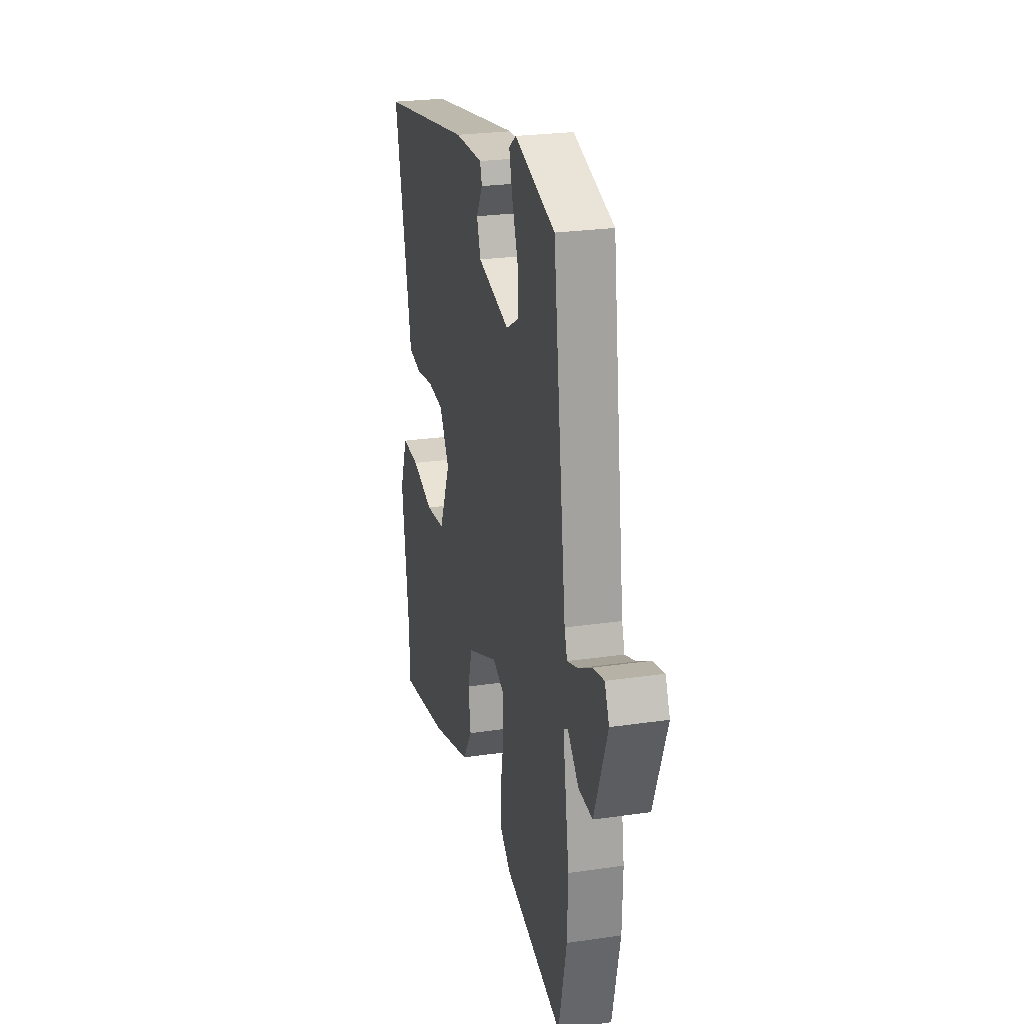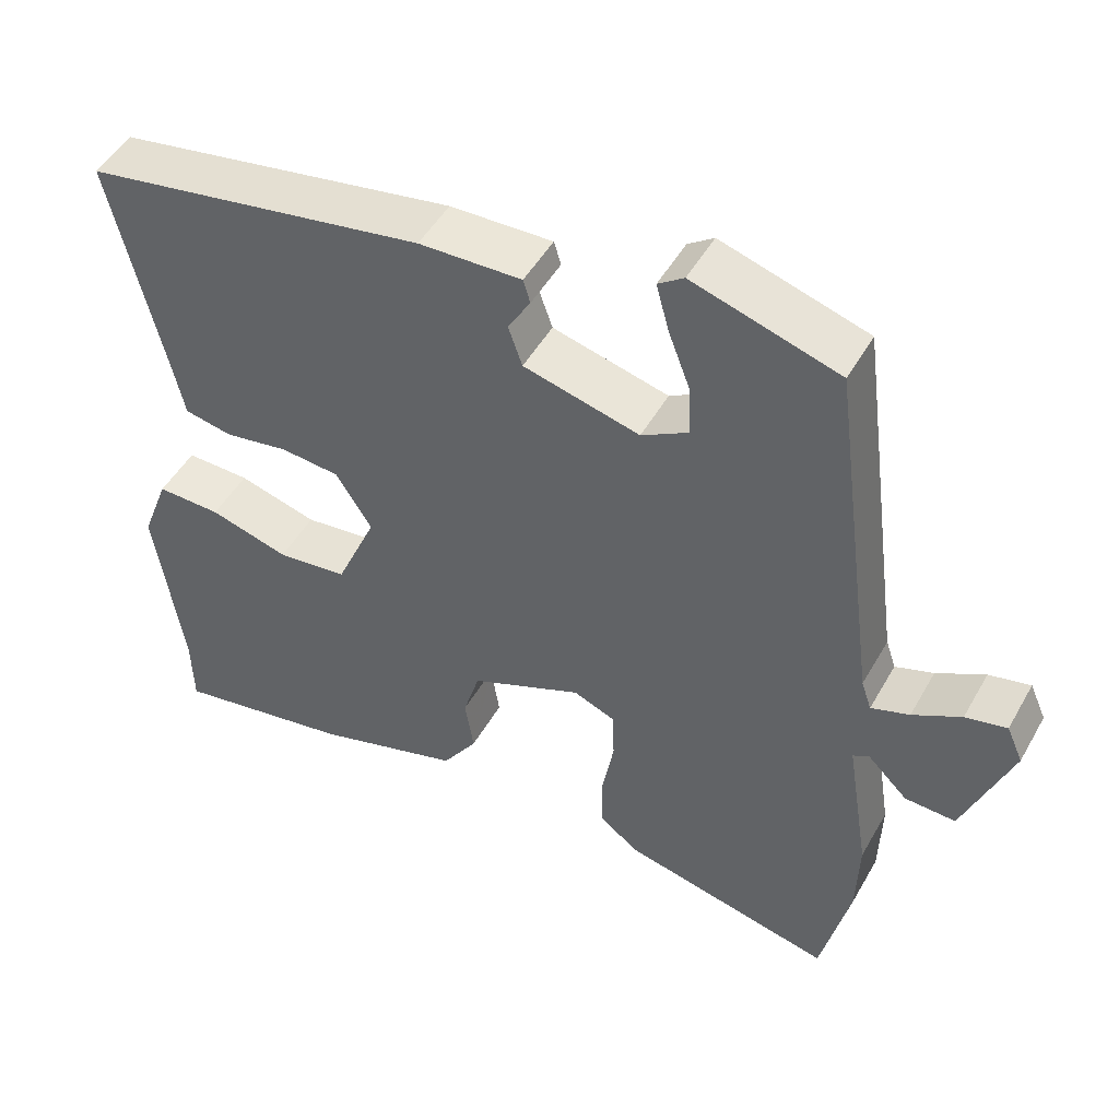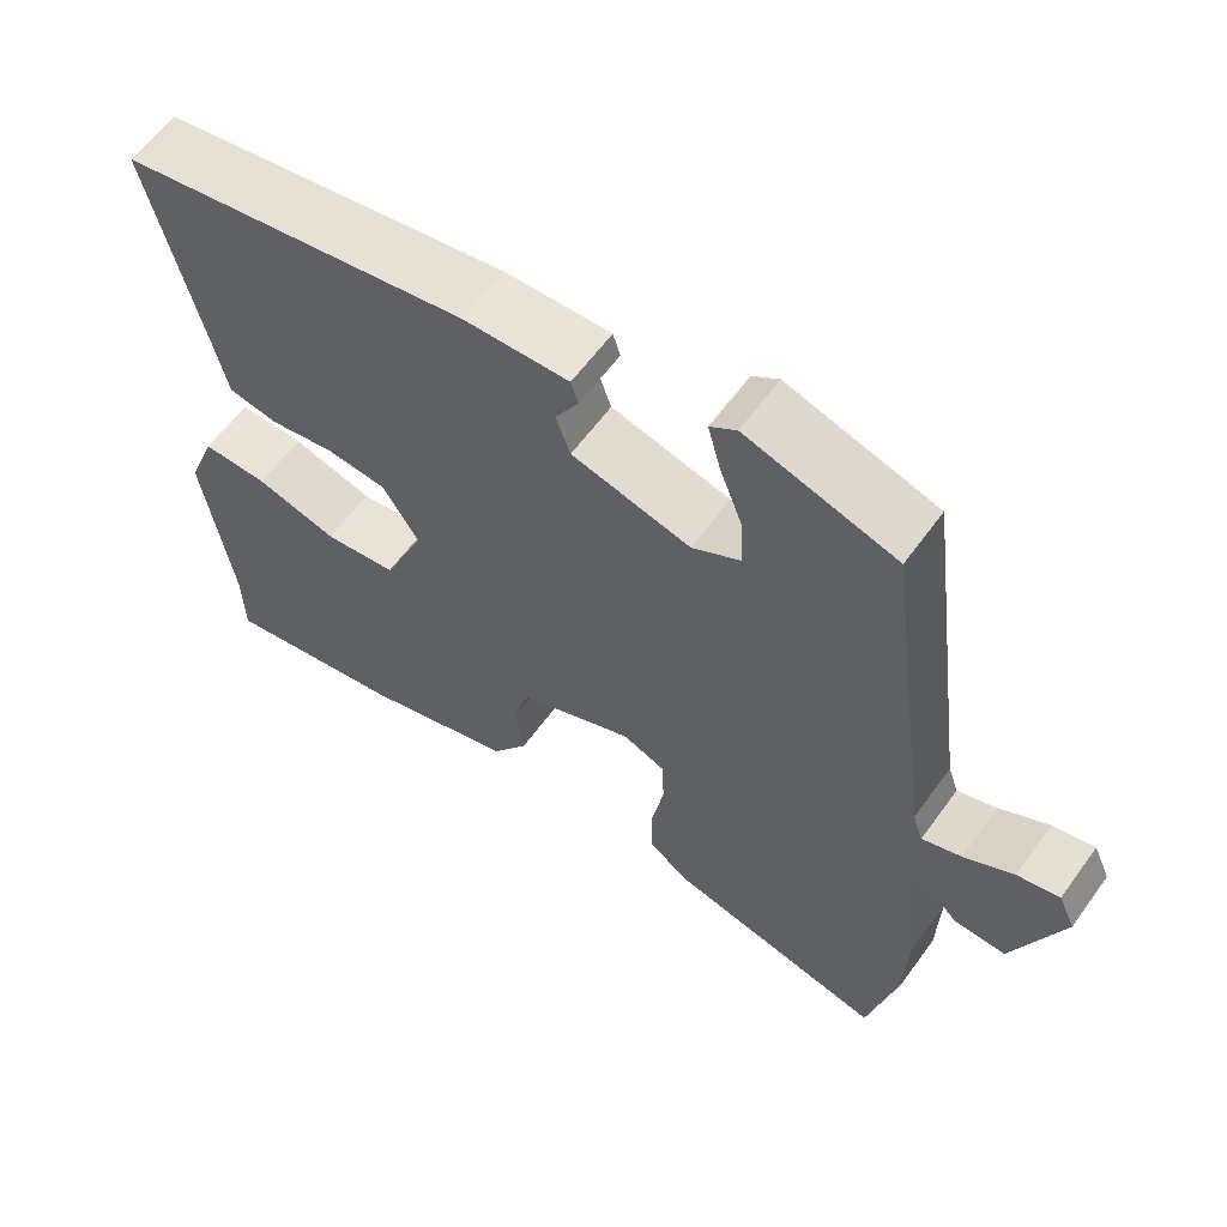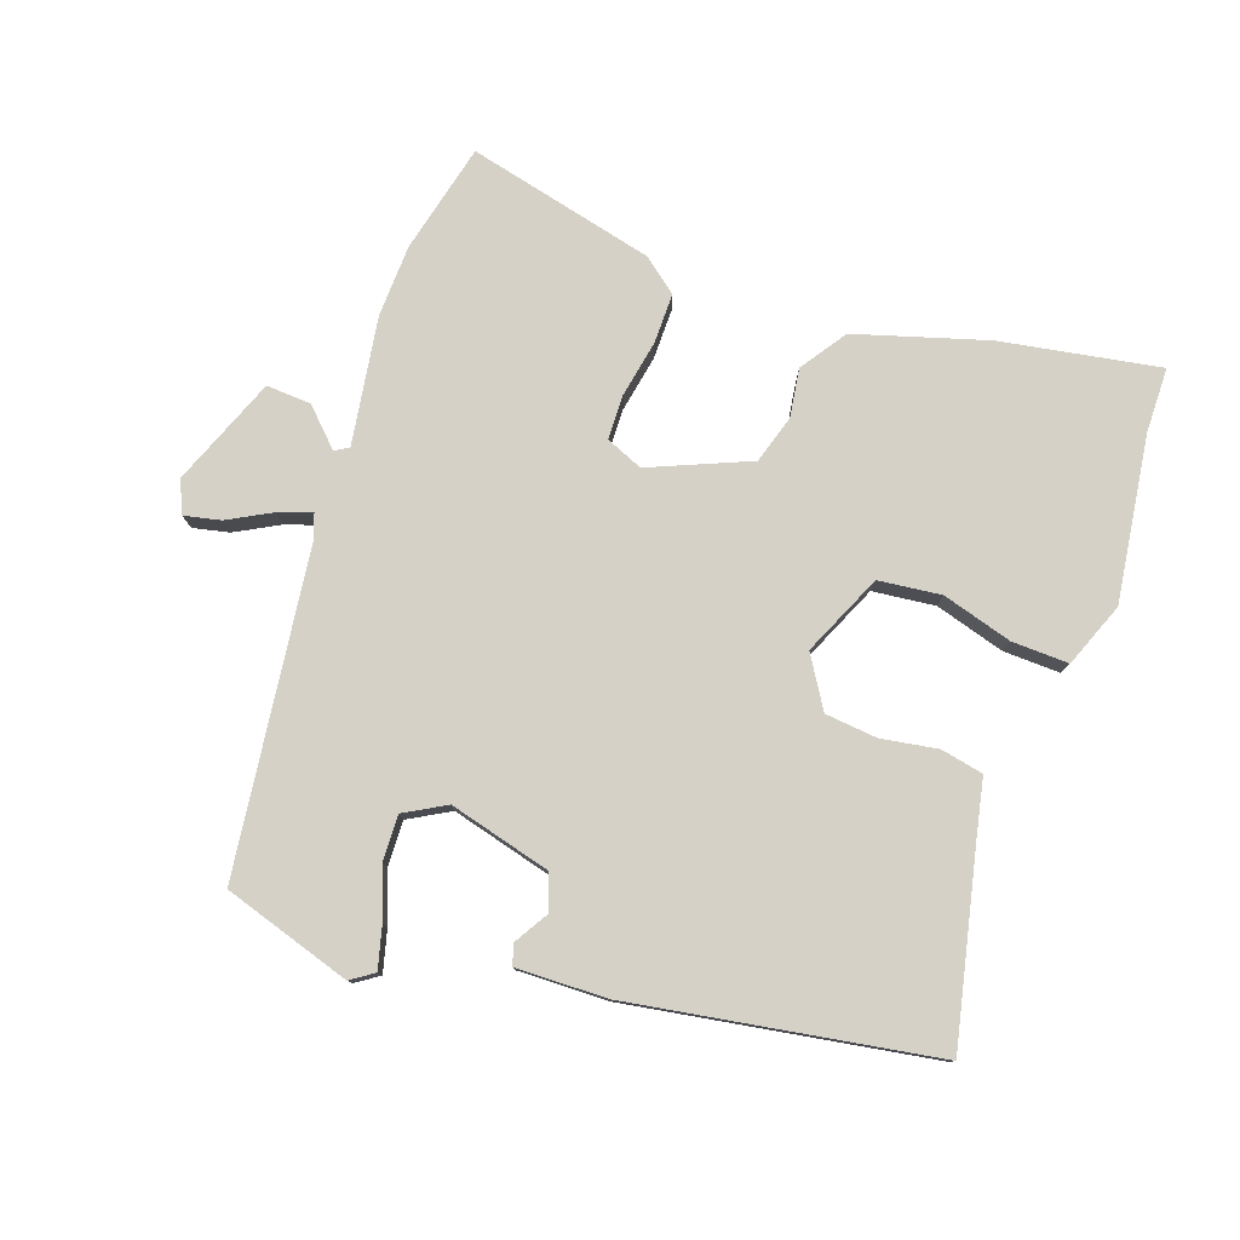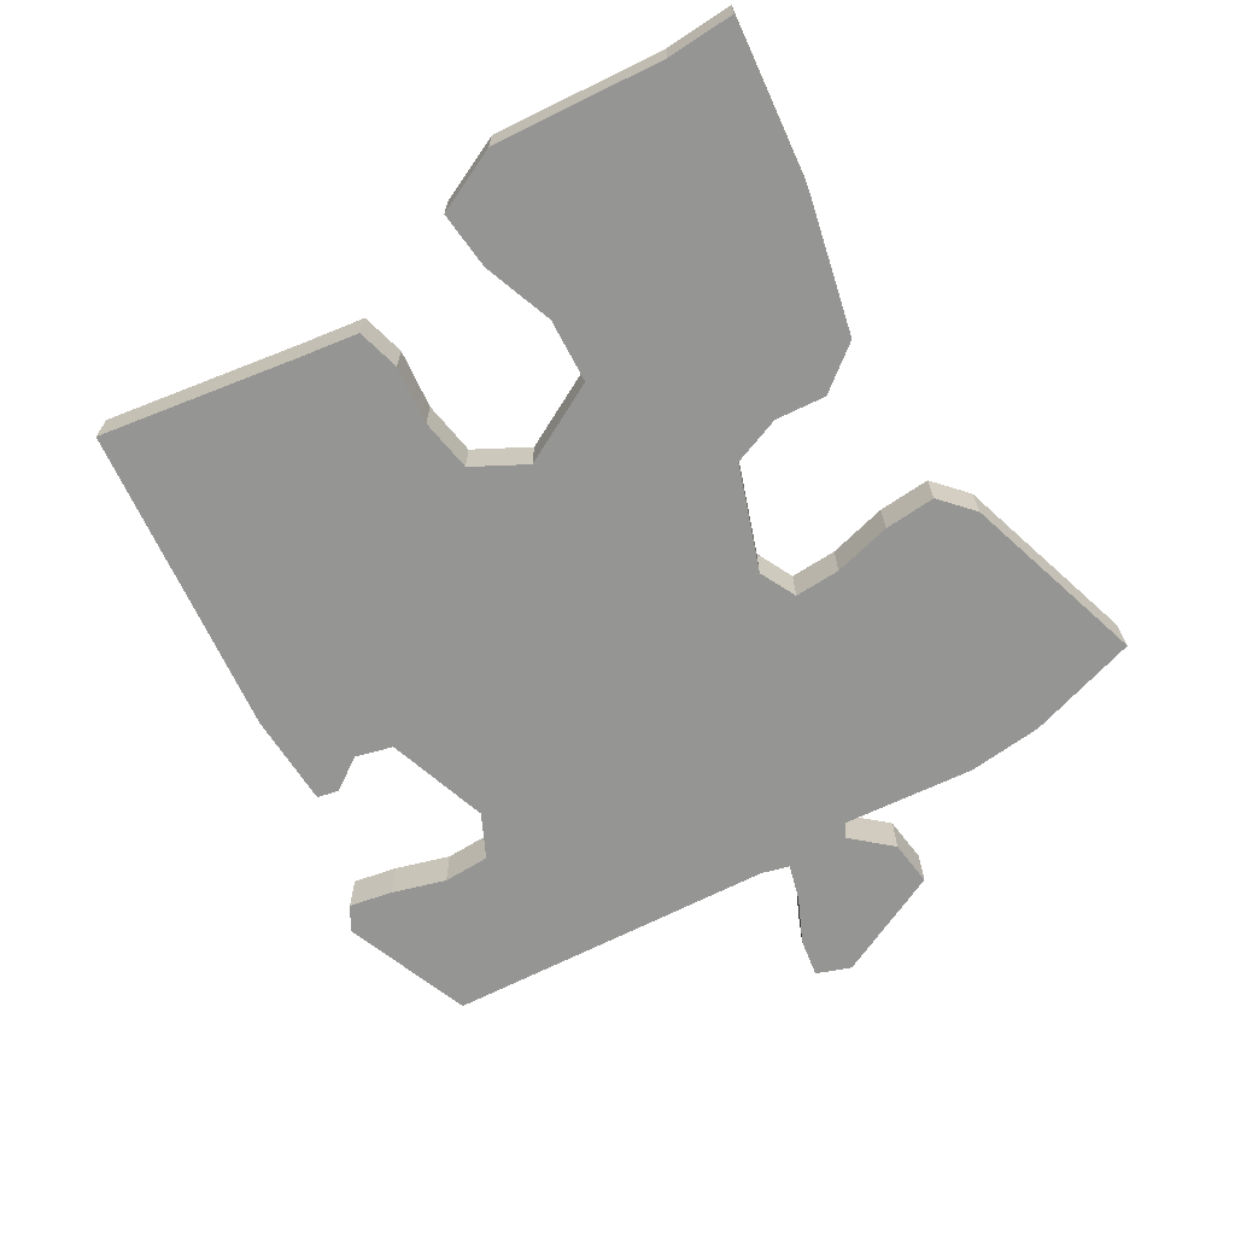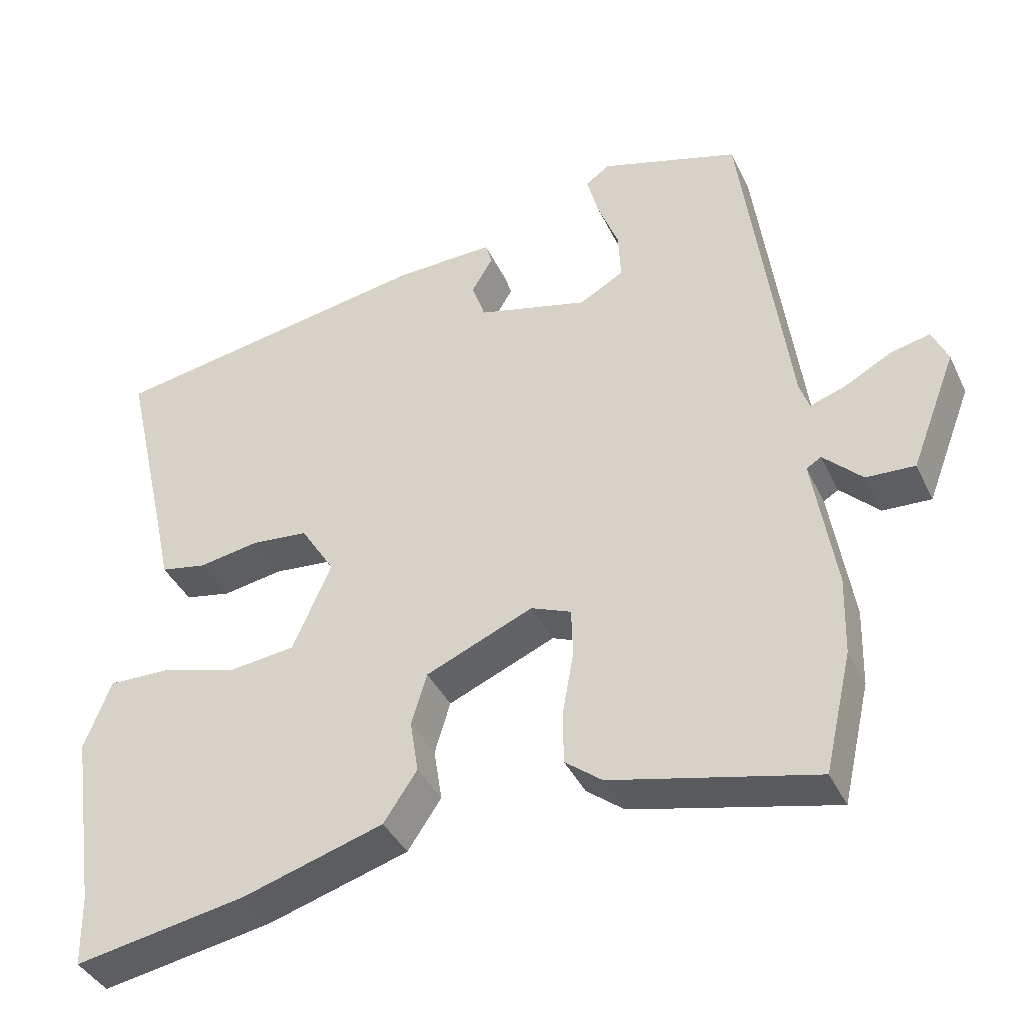
<metadata>
{"format":"obj","ext":"obj","renderer":"f3d","projection":"perspective","resolution":1024,"background":"white","views":[{"elev":25.3,"azim":-103.3,"up":"+Z"},{"elev":48.8,"azim":-151.5,"up":"+Z"},{"elev":60.6,"azim":-144.2,"up":"+Z"},{"elev":78.7,"azim":19.8,"up":"+Y"},{"elev":-67.4,"azim":124.6,"up":"+Y"},{"elev":-39.3,"azim":-156.4,"up":"+Z"}]}
</metadata>
<code>
v -0.485 0.07 -0.565
v -0.522 0.07 -0.405
v -0.525 0.07 -0.3
v -0.495 0.07 -0.115
v -0.515 0.07 -0.103
v -0.567 0.07 -0.154
v -0.632 0.07 -0.157
v -0.693 0.07 0.001
v -0.672 0.07 0.048
v -0.619 0.07 0.036
v -0.557 0.07 0.002
v -0.508 0.07 -0.015
v -0.495 0.07 0.023
v -0.433 0.07 0.488
v -0.246 0.07 0.545
v -0.213 0.07 0.522
v -0.229 0.07 0.462
v -0.257 0.07 0.388
v -0.26 0.07 0.322
v -0.2 0.07 0.288
v -0.051 0.07 0.326
v -0.033 0.07 0.378
v -0.062 0.07 0.427
v -0.053 0.07 0.457
v 0.079 0.07 0.453
v 0.519 0.07 0.377
v 0.455 0.07 0.099
v 0.437 0.07 0.016
v 0.375 0.07 0.004
v 0.293 0.07 0.018
v 0.217 0.07 0.011
v 0.171 0.07 -0.062
v 0.223 0.07 -0.181
v 0.314 0.07 -0.192
v 0.416 0.07 -0.163
v 0.499 0.07 -0.161
v 0.535 0.07 -0.255
v 0.5 0.07 -0.495
v 0.498 0.07 -0.59
v 0.267 0.07 -0.548
v 0.078 0.07 -0.49
v 0.033 0.07 -0.423
v 0.044 0.07 -0.352
v 0.023 0.07 -0.282
v -0.121 0.07 -0.22
v -0.175 0.07 -0.242
v -0.177 0.07 -0.307
v -0.162 0.07 -0.39
v -0.162 0.07 -0.463
v -0.212 0.07 -0.502
v -0.485 0 -0.565
v -0.522 0 -0.405
v -0.525 0 -0.3
v -0.495 0 -0.115
v -0.515 0 -0.103
v -0.567 0 -0.154
v -0.632 0 -0.157
v -0.693 0 0.001
v -0.672 0 0.048
v -0.619 0 0.036
v -0.557 0 0.002
v -0.508 0 -0.015
v -0.495 0 0.023
v -0.433 0 0.488
v -0.246 0 0.545
v -0.213 0 0.522
v -0.229 0 0.462
v -0.257 0 0.388
v -0.26 0 0.322
v -0.2 0 0.288
v -0.051 0 0.326
v -0.033 0 0.378
v -0.062 0 0.427
v -0.053 0 0.457
v 0.079 0 0.453
v 0.519 0 0.377
v 0.455 0 0.099
v 0.437 0 0.016
v 0.375 0 0.004
v 0.293 0 0.018
v 0.217 0 0.011
v 0.171 0 -0.062
v 0.223 0 -0.181
v 0.314 0 -0.192
v 0.416 0 -0.163
v 0.499 0 -0.161
v 0.535 0 -0.255
v 0.5 0 -0.495
v 0.498 0 -0.59
v 0.267 0 -0.548
v 0.078 0 -0.49
v 0.033 0 -0.423
v 0.044 0 -0.352
v 0.023 0 -0.282
v -0.121 0 -0.22
v -0.175 0 -0.242
v -0.177 0 -0.307
v -0.162 0 -0.39
v -0.162 0 -0.463
v -0.212 0 -0.502
f 2 3 4
f 1 2 4
f 50 1 4
f 49 50 4
f 48 49 4
f 47 48 4
f 46 47 4
f 45 46 4 5
f 41 42 43
f 40 41 43
f 39 40 43
f 38 39 43
f 38 43 44
f 37 38 44
f 36 37 44
f 35 36 44
f 34 35 44
f 33 34 44 45
f 27 28 29 30
f 27 30 31
f 26 27 31
f 25 26 31
f 24 25 31
f 23 24 31
f 22 23 31
f 21 22 31 32
f 16 17 18
f 15 16 18
f 14 15 18
f 13 14 18
f 12 13 18 19
f 9 10 11
f 8 9 11
f 7 8 11
f 6 7 11
f 5 6 11
f 5 11 12
f 45 5 12
f 33 45 12
f 32 33 12
f 21 32 12
f 20 21 12
f 12 19 20
f 54 53 52
f 54 52 51
f 54 51 100
f 54 100 99
f 54 99 98
f 54 98 97
f 54 97 96
f 55 54 96 95
f 93 92 91
f 93 91 90
f 93 90 89
f 93 89 88
f 94 93 88
f 94 88 87
f 94 87 86
f 94 86 85
f 94 85 84
f 95 94 84 83
f 80 79 78 77
f 81 80 77
f 81 77 76
f 81 76 75
f 81 75 74
f 81 74 73
f 81 73 72
f 82 81 72 71
f 68 67 66
f 68 66 65
f 68 65 64
f 68 64 63
f 69 68 63 62
f 61 60 59
f 61 59 58
f 61 58 57
f 61 57 56
f 61 56 55
f 62 61 55
f 62 55 95
f 62 95 83
f 62 83 82
f 62 82 71
f 62 71 70
f 70 69 62
f 1 51 52 2
f 2 52 53 3
f 3 53 54 4
f 4 54 55 5
f 5 55 56 6
f 6 56 57 7
f 7 57 58 8
f 8 58 59 9
f 9 59 60 10
f 10 60 61 11
f 11 61 62 12
f 12 62 63 13
f 13 63 64 14
f 14 64 65 15
f 15 65 66 16
f 16 66 67 17
f 17 67 68 18
f 18 68 69 19
f 19 69 70 20
f 20 70 71 21
f 21 71 72 22
f 22 72 73 23
f 23 73 74 24
f 24 74 75 25
f 25 75 76 26
f 26 76 77 27
f 27 77 78 28
f 28 78 79 29
f 29 79 80 30
f 30 80 81 31
f 31 81 82 32
f 32 82 83 33
f 33 83 84 34
f 34 84 85 35
f 35 85 86 36
f 36 86 87 37
f 37 87 88 38
f 38 88 89 39
f 39 89 90 40
f 40 90 91 41
f 41 91 92 42
f 42 92 93 43
f 43 93 94 44
f 44 94 95 45
f 45 95 96 46
f 46 96 97 47
f 47 97 98 48
f 48 98 99 49
f 49 99 100 50
f 50 100 51 1

</code>
